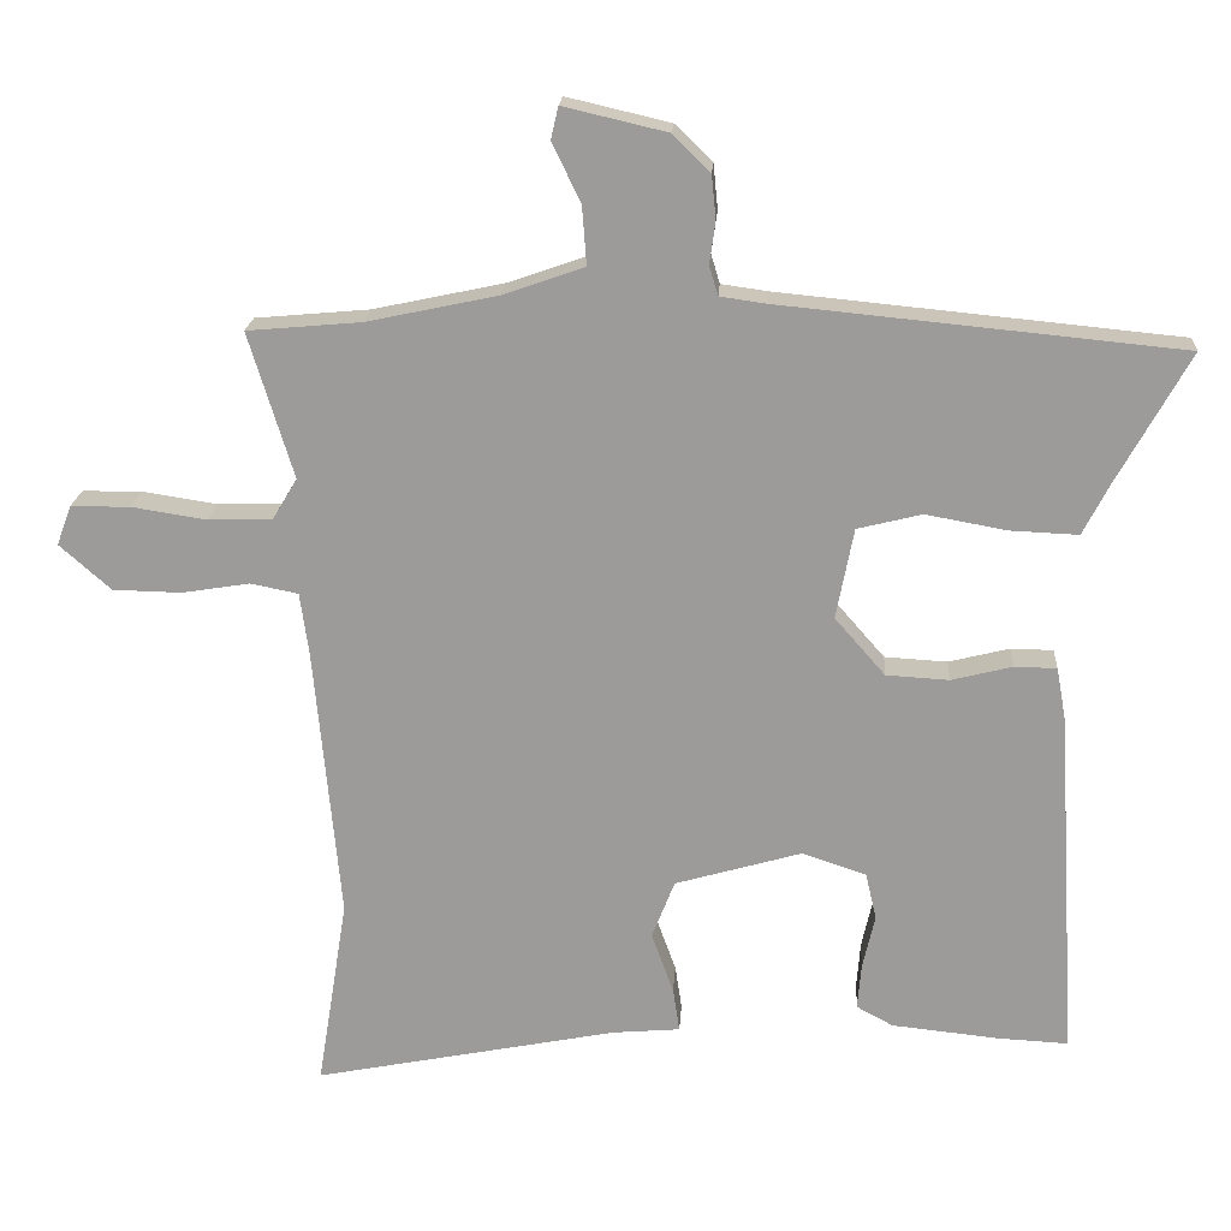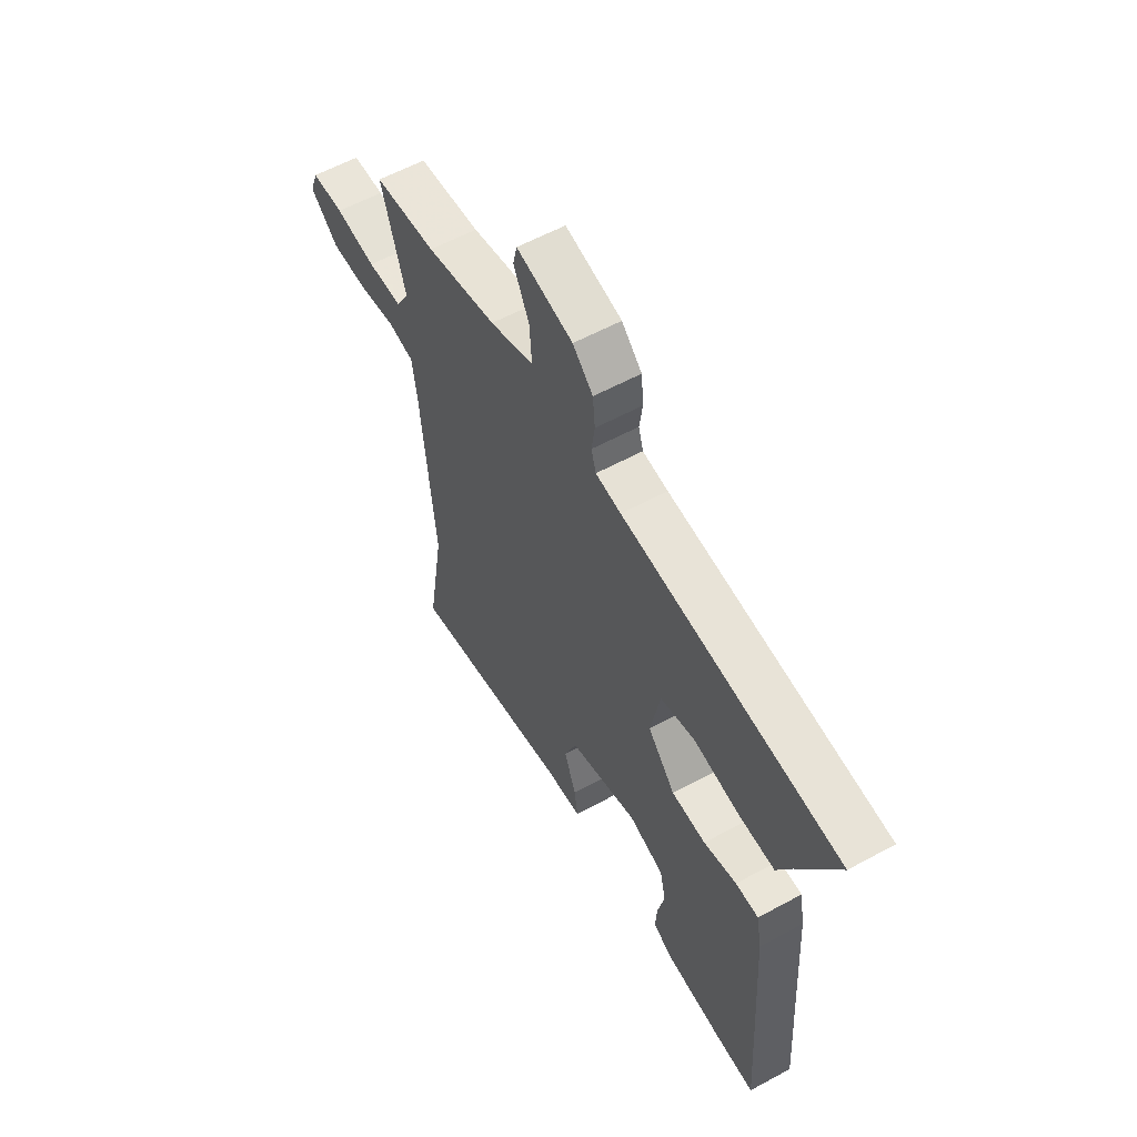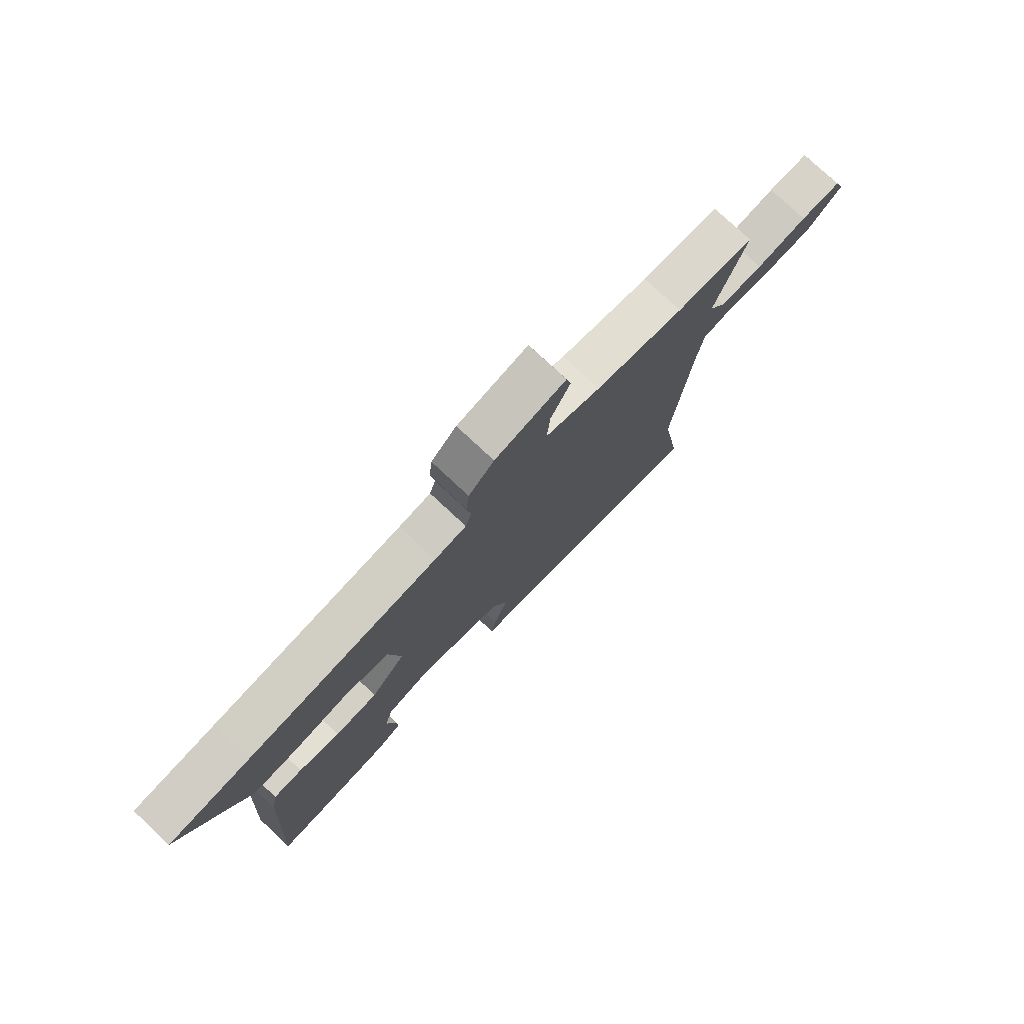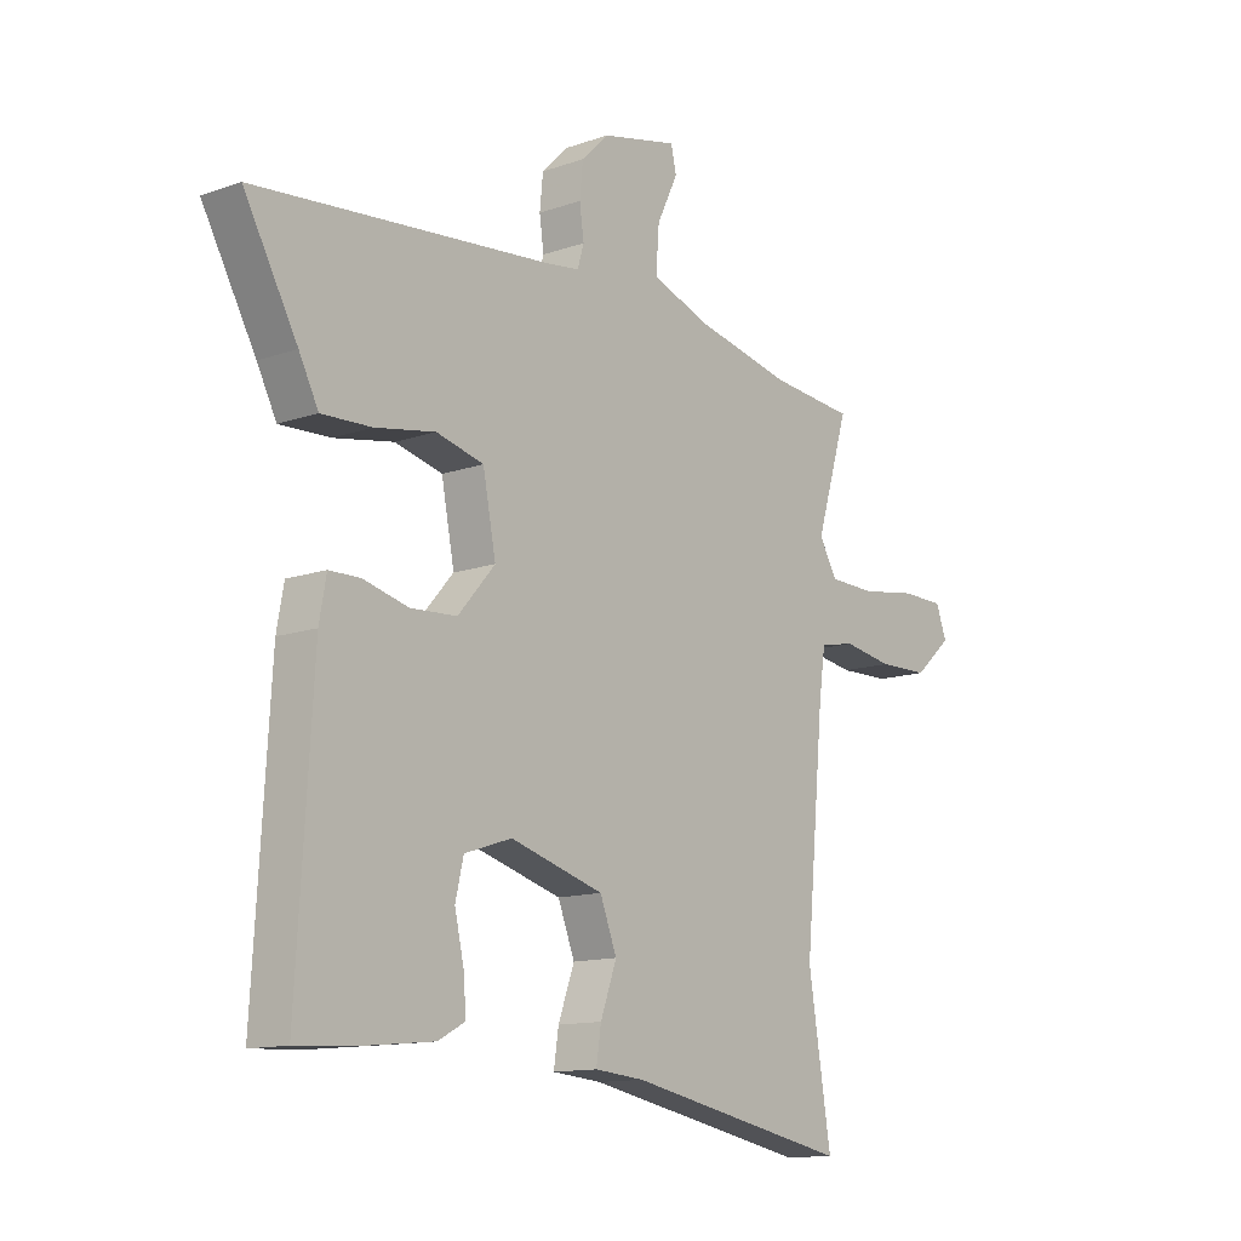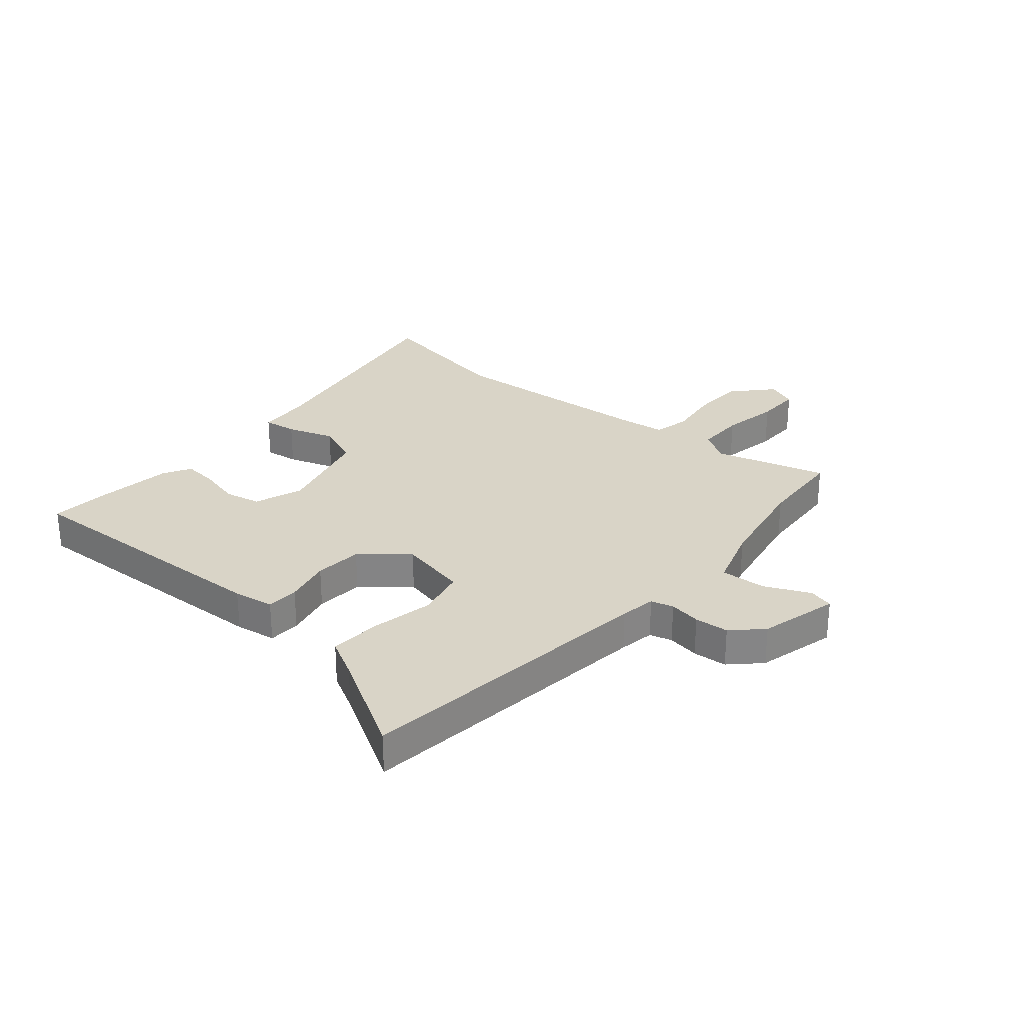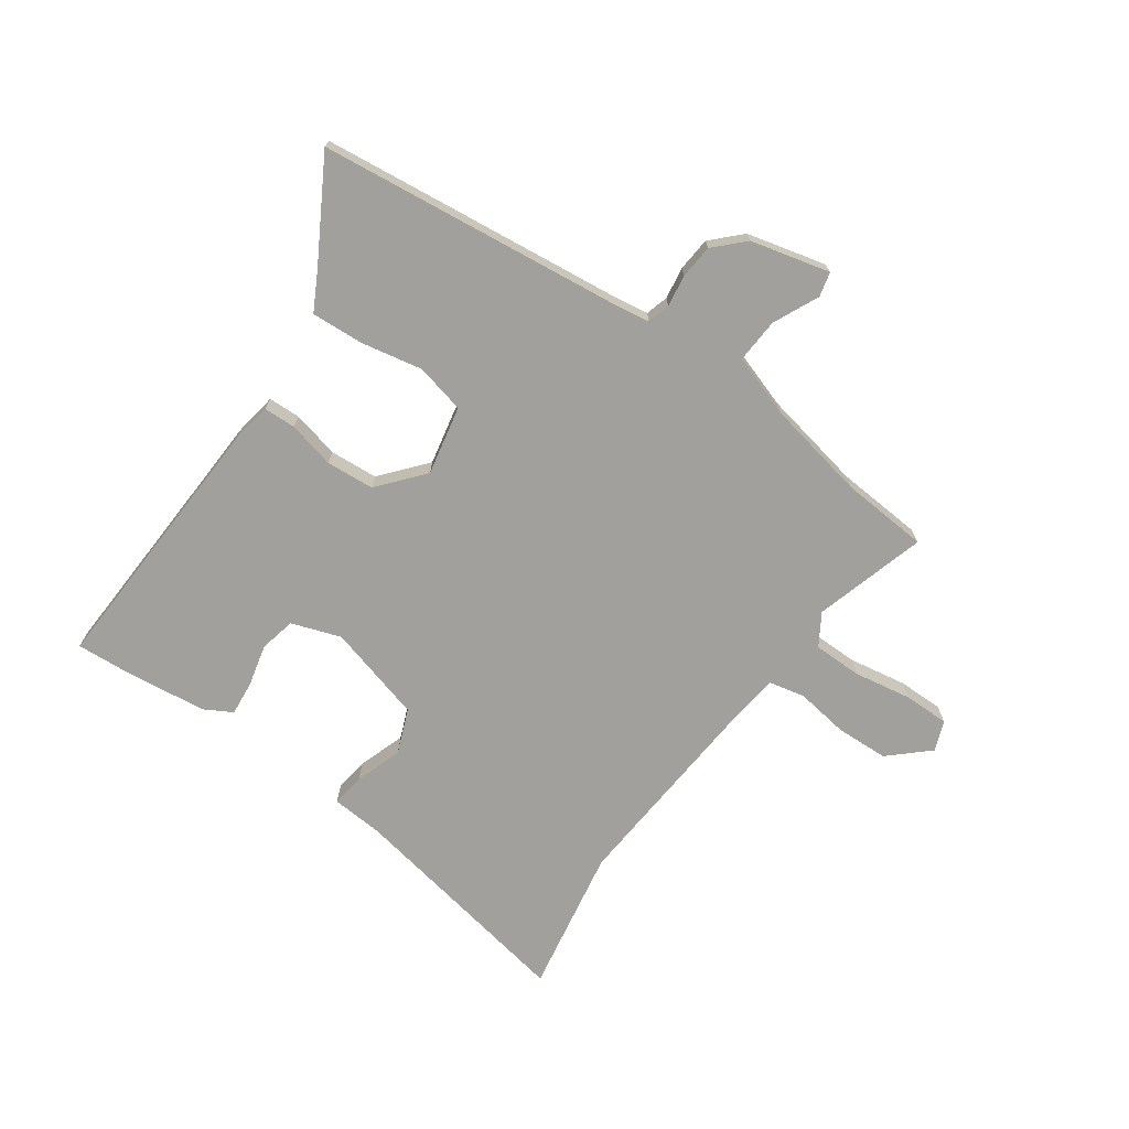
<metadata>
{"format":"obj","ext":"obj","renderer":"f3d","projection":"perspective","resolution":1024,"background":"white","views":[{"elev":19.5,"azim":-176.3,"up":"+Z"},{"elev":58.2,"azim":-119.4,"up":"+Z"},{"elev":77.3,"azim":-46.9,"up":"+Z"},{"elev":-12.8,"azim":-51.1,"up":"+Z"},{"elev":28.4,"azim":-48.4,"up":"+Y"},{"elev":-71.7,"azim":-34.4,"up":"+Y"}]}
</metadata>
<code>
v 0.472 0.07 -0.327
v 0.514 0.07 -0.588
v 0.098 0.07 -0.506
v 0.006 0.07 -0.498
v 0.015 0.07 -0.438
v 0.045 0.07 -0.355
v 0.014 0.07 -0.275
v -0.159 0.07 -0.225
v -0.247 0.07 -0.254
v -0.262 0.07 -0.318
v -0.245 0.07 -0.393
v -0.24 0.07 -0.455
v -0.29 0.07 -0.482
v -0.436 0.07 -0.497
v -0.533 0.07 -0.502
v -0.504 0.07 -0.02
v -0.491 0.07 0.052
v -0.433 0.07 0.053
v -0.35 0.07 0.032
v -0.264 0.07 0.037
v -0.195 0.07 0.116
v -0.219 0.07 0.24
v -0.307 0.07 0.262
v -0.418 0.07 0.242
v -0.511 0.07 0.238
v -0.547 0.07 0.308
v -0.646 0.07 0.486
v -0.482 0.07 0.502
v -0.1 0.07 0.539
v -0.036 0.07 0.548
v -0.024 0.07 0.588
v -0.032 0.07 0.645
v -0.026 0.07 0.706
v 0.025 0.07 0.756
v 0.167 0.07 0.789
v 0.177 0.07 0.745
v 0.138 0.07 0.664
v 0.132 0.07 0.584
v 0.243 0.07 0.545
v 0.421 0.07 0.507
v 0.577 0.07 0.493
v 0.516 0.07 0.294
v 0.55 0.07 0.237
v 0.637 0.07 0.235
v 0.74 0.07 0.251
v 0.821 0.07 0.25
v 0.841 0.07 0.196
v 0.771 0.07 0.134
v 0.677 0.07 0.132
v 0.584 0.07 0.147
v 0.519 0.07 0.134
v 0.507 0.07 0.049
v 0.472 0 -0.327
v 0.514 0 -0.588
v 0.098 0 -0.506
v 0.006 0 -0.498
v 0.015 0 -0.438
v 0.045 0 -0.355
v 0.014 0 -0.275
v -0.159 0 -0.225
v -0.247 0 -0.254
v -0.262 0 -0.318
v -0.245 0 -0.393
v -0.24 0 -0.455
v -0.29 0 -0.482
v -0.436 0 -0.497
v -0.533 0 -0.502
v -0.504 0 -0.02
v -0.491 0 0.052
v -0.433 0 0.053
v -0.35 0 0.032
v -0.264 0 0.037
v -0.195 0 0.116
v -0.219 0 0.24
v -0.307 0 0.262
v -0.418 0 0.242
v -0.511 0 0.238
v -0.547 0 0.308
v -0.646 0 0.486
v -0.482 0 0.502
v -0.1 0 0.539
v -0.036 0 0.548
v -0.024 0 0.588
v -0.032 0 0.645
v -0.026 0 0.706
v 0.025 0 0.756
v 0.167 0 0.789
v 0.177 0 0.745
v 0.138 0 0.664
v 0.132 0 0.584
v 0.243 0 0.545
v 0.421 0 0.507
v 0.577 0 0.493
v 0.516 0 0.294
v 0.55 0 0.237
v 0.637 0 0.235
v 0.74 0 0.251
v 0.821 0 0.25
v 0.841 0 0.196
v 0.771 0 0.134
v 0.677 0 0.132
v 0.584 0 0.147
v 0.519 0 0.134
v 0.507 0 0.049
f 47 48 49 50
f 45 46 47 50
f 44 45 50 51
f 43 44 51
f 42 43 51
f 40 41 42
f 39 40 42 51
f 38 39 51 52
f 34 35 36 37
f 34 37 38
f 31 32 33 34
f 31 34 38
f 30 31 38 52
f 26 27 28 29
f 23 24 25 26
f 23 26 29 30
f 16 17 18 19
f 16 19 20
f 15 16 20
f 14 15 20 21
f 10 11 12 13
f 10 13 14 21
f 3 4 5 6
f 1 2 3 6
f 1 6 7
f 52 1 7 8
f 22 23 30
f 21 22 30 52
f 9 10 21
f 8 9 21 52
f 102 101 100 99
f 102 99 98 97
f 103 102 97 96
f 103 96 95
f 103 95 94
f 94 93 92
f 103 94 92 91
f 104 103 91 90
f 89 88 87 86
f 90 89 86
f 86 85 84 83
f 90 86 83
f 104 90 83 82
f 81 80 79 78
f 78 77 76 75
f 82 81 78 75
f 71 70 69 68
f 72 71 68
f 72 68 67
f 73 72 67 66
f 65 64 63 62
f 73 66 65 62
f 58 57 56 55
f 58 55 54 53
f 59 58 53
f 60 59 53 104
f 82 75 74
f 104 82 74 73
f 73 62 61
f 104 73 61 60
f 1 53 54 2
f 2 54 55 3
f 3 55 56 4
f 4 56 57 5
f 5 57 58 6
f 6 58 59 7
f 7 59 60 8
f 8 60 61 9
f 9 61 62 10
f 10 62 63 11
f 11 63 64 12
f 12 64 65 13
f 13 65 66 14
f 14 66 67 15
f 15 67 68 16
f 16 68 69 17
f 17 69 70 18
f 18 70 71 19
f 19 71 72 20
f 20 72 73 21
f 21 73 74 22
f 22 74 75 23
f 23 75 76 24
f 24 76 77 25
f 25 77 78 26
f 26 78 79 27
f 27 79 80 28
f 28 80 81 29
f 29 81 82 30
f 30 82 83 31
f 31 83 84 32
f 32 84 85 33
f 33 85 86 34
f 34 86 87 35
f 35 87 88 36
f 36 88 89 37
f 37 89 90 38
f 38 90 91 39
f 39 91 92 40
f 40 92 93 41
f 41 93 94 42
f 42 94 95 43
f 43 95 96 44
f 44 96 97 45
f 45 97 98 46
f 46 98 99 47
f 47 99 100 48
f 48 100 101 49
f 49 101 102 50
f 50 102 103 51
f 51 103 104 52
f 52 104 53 1

</code>
